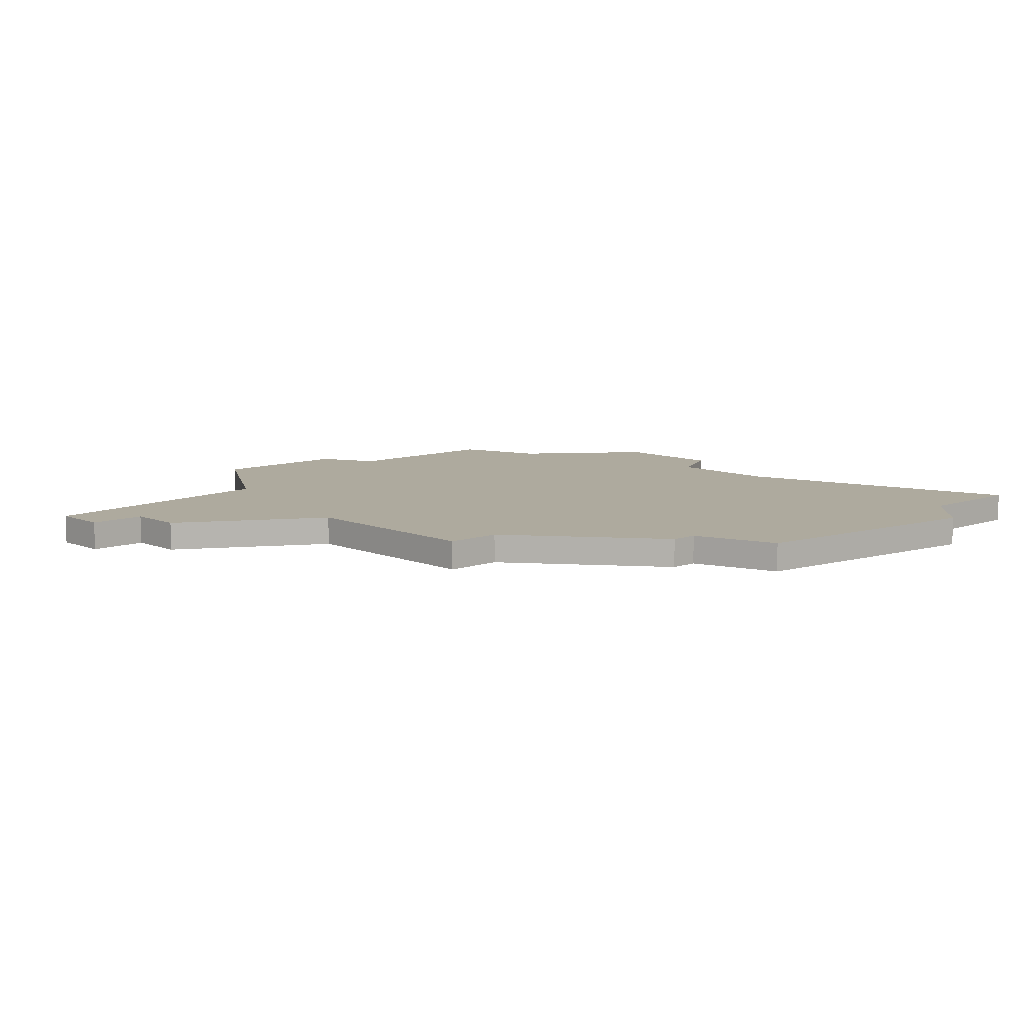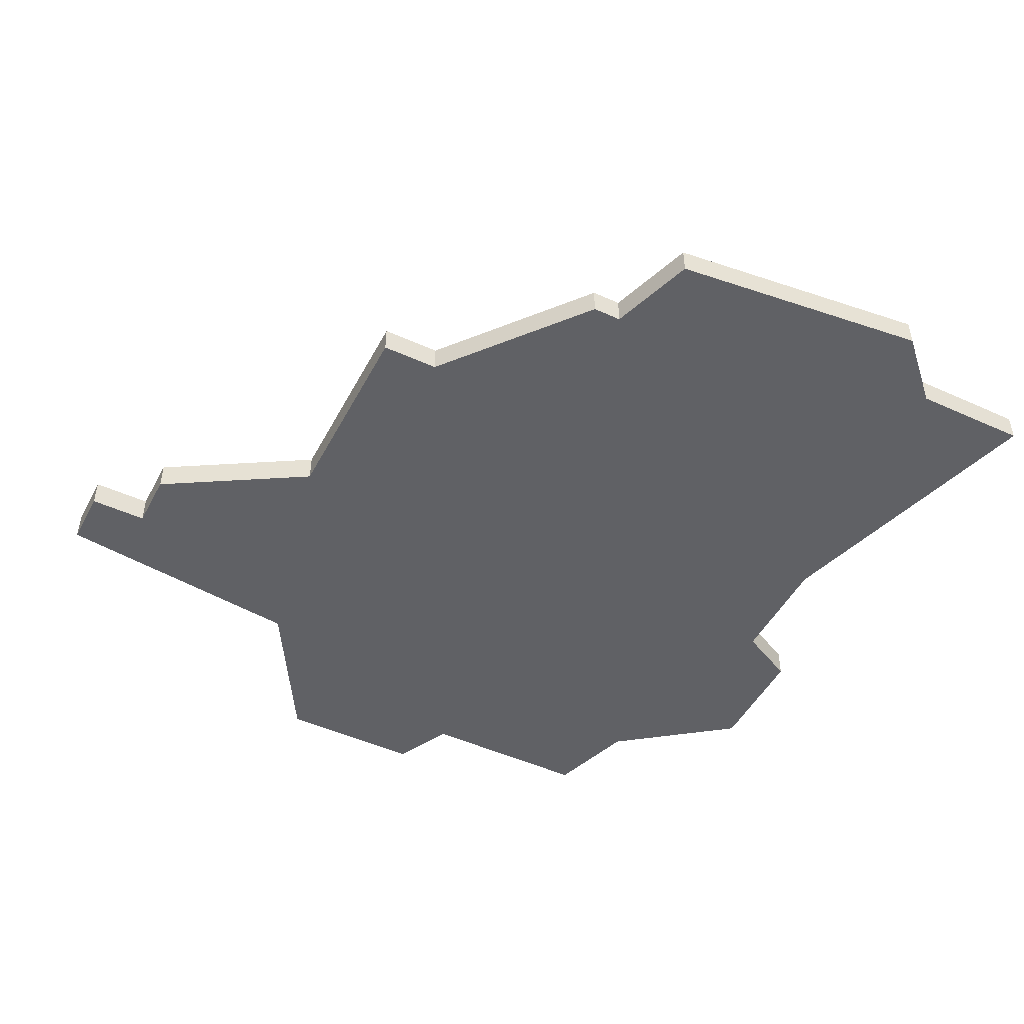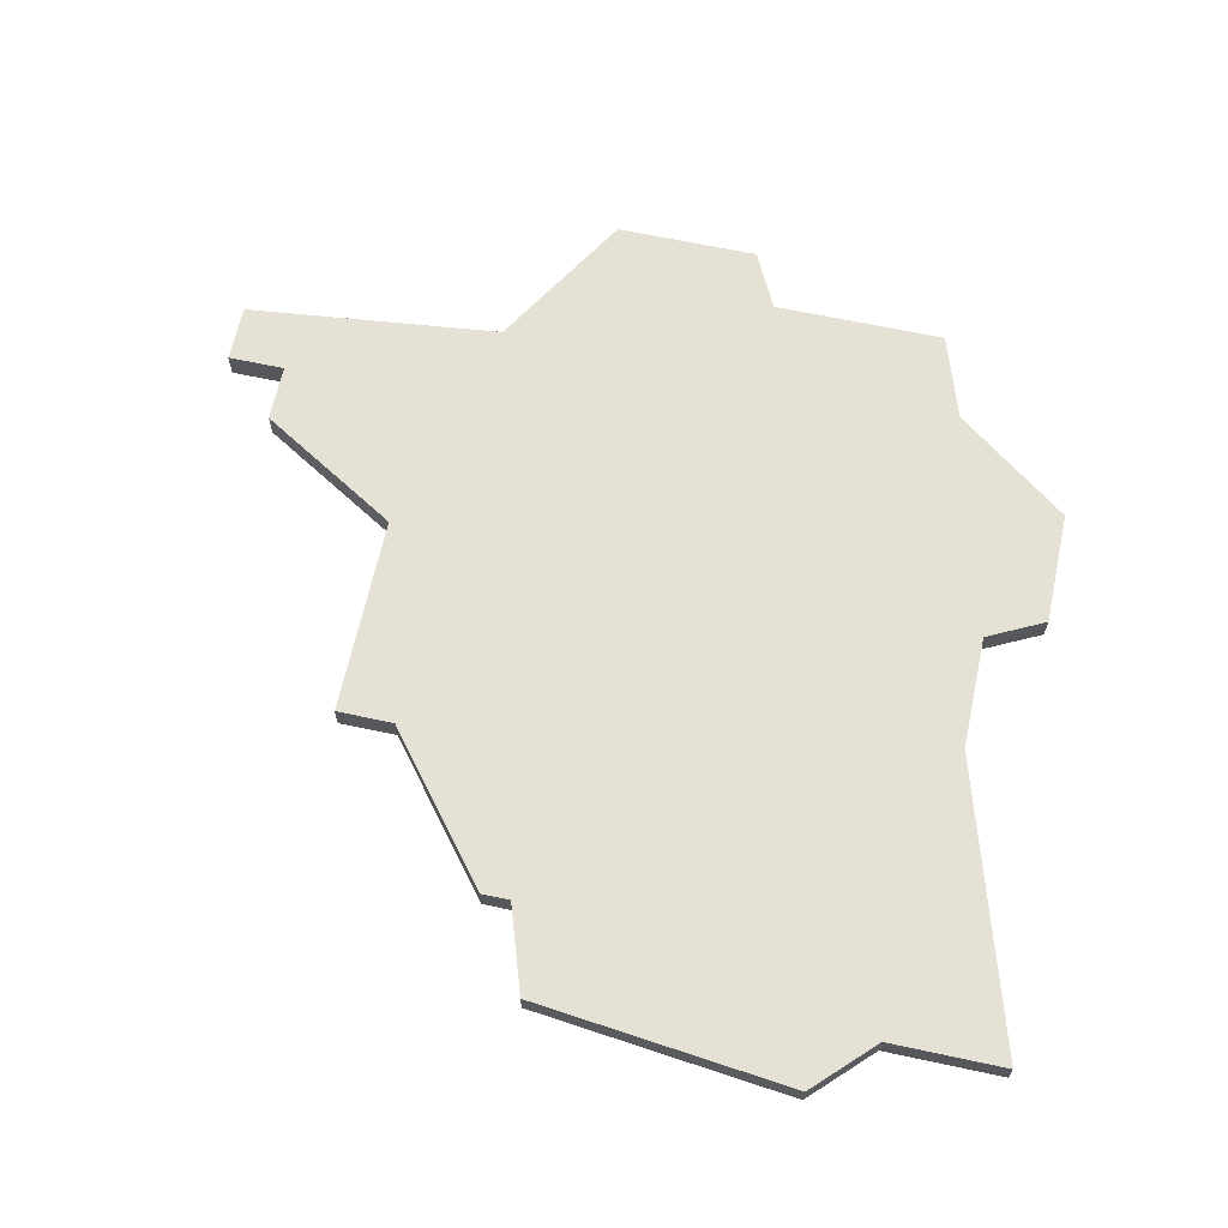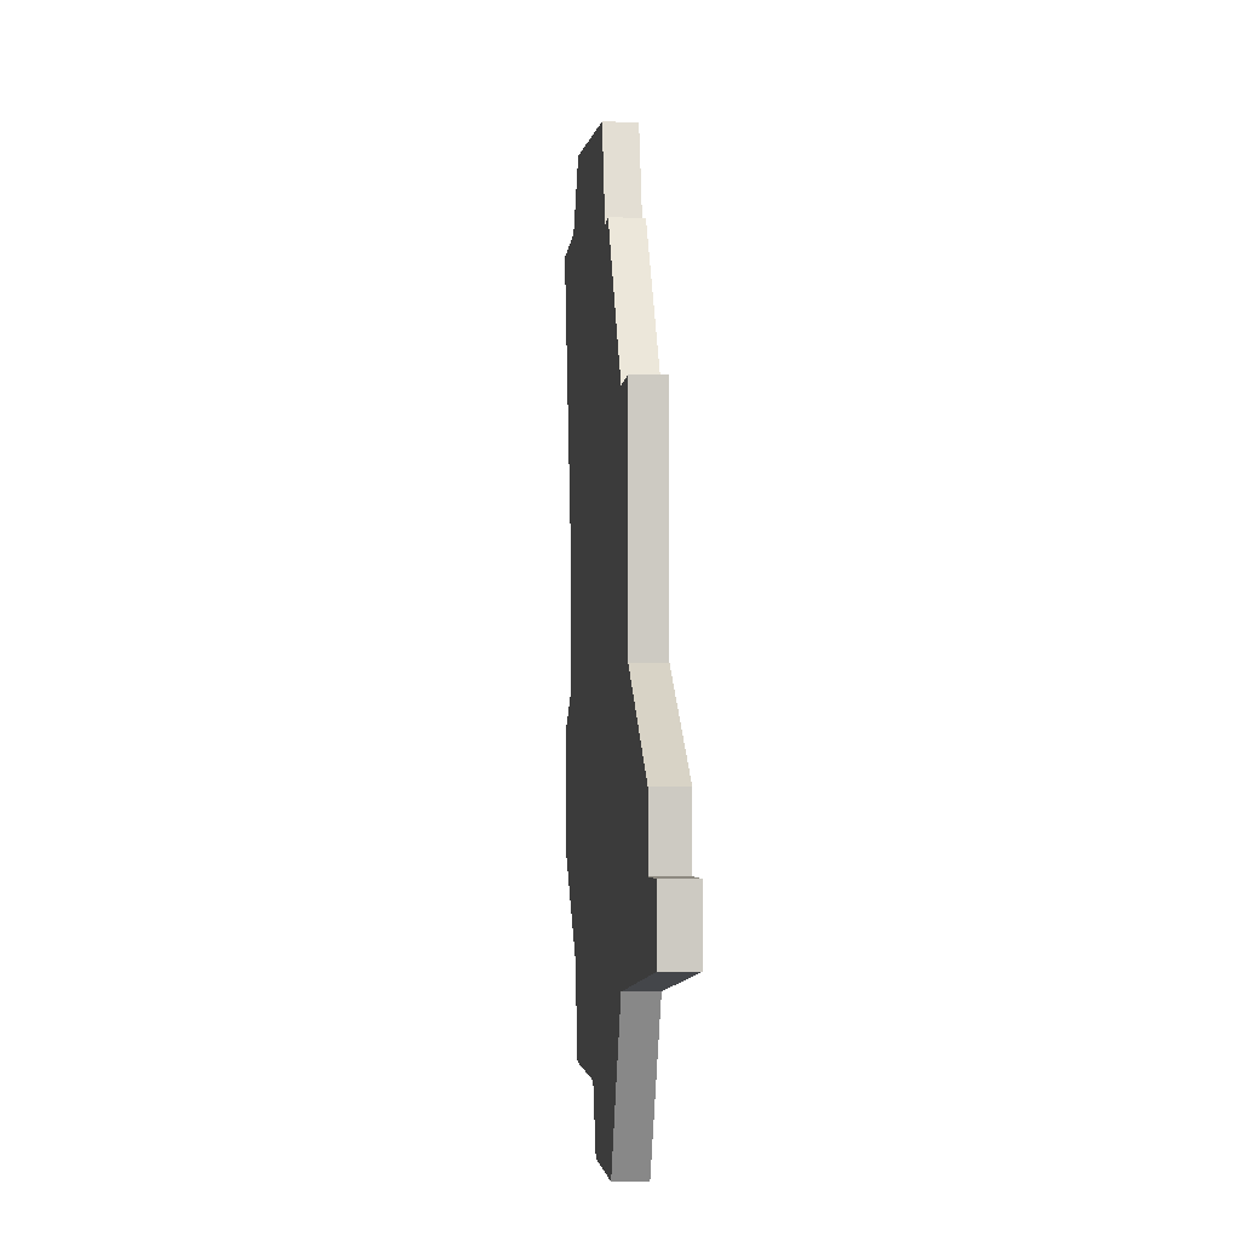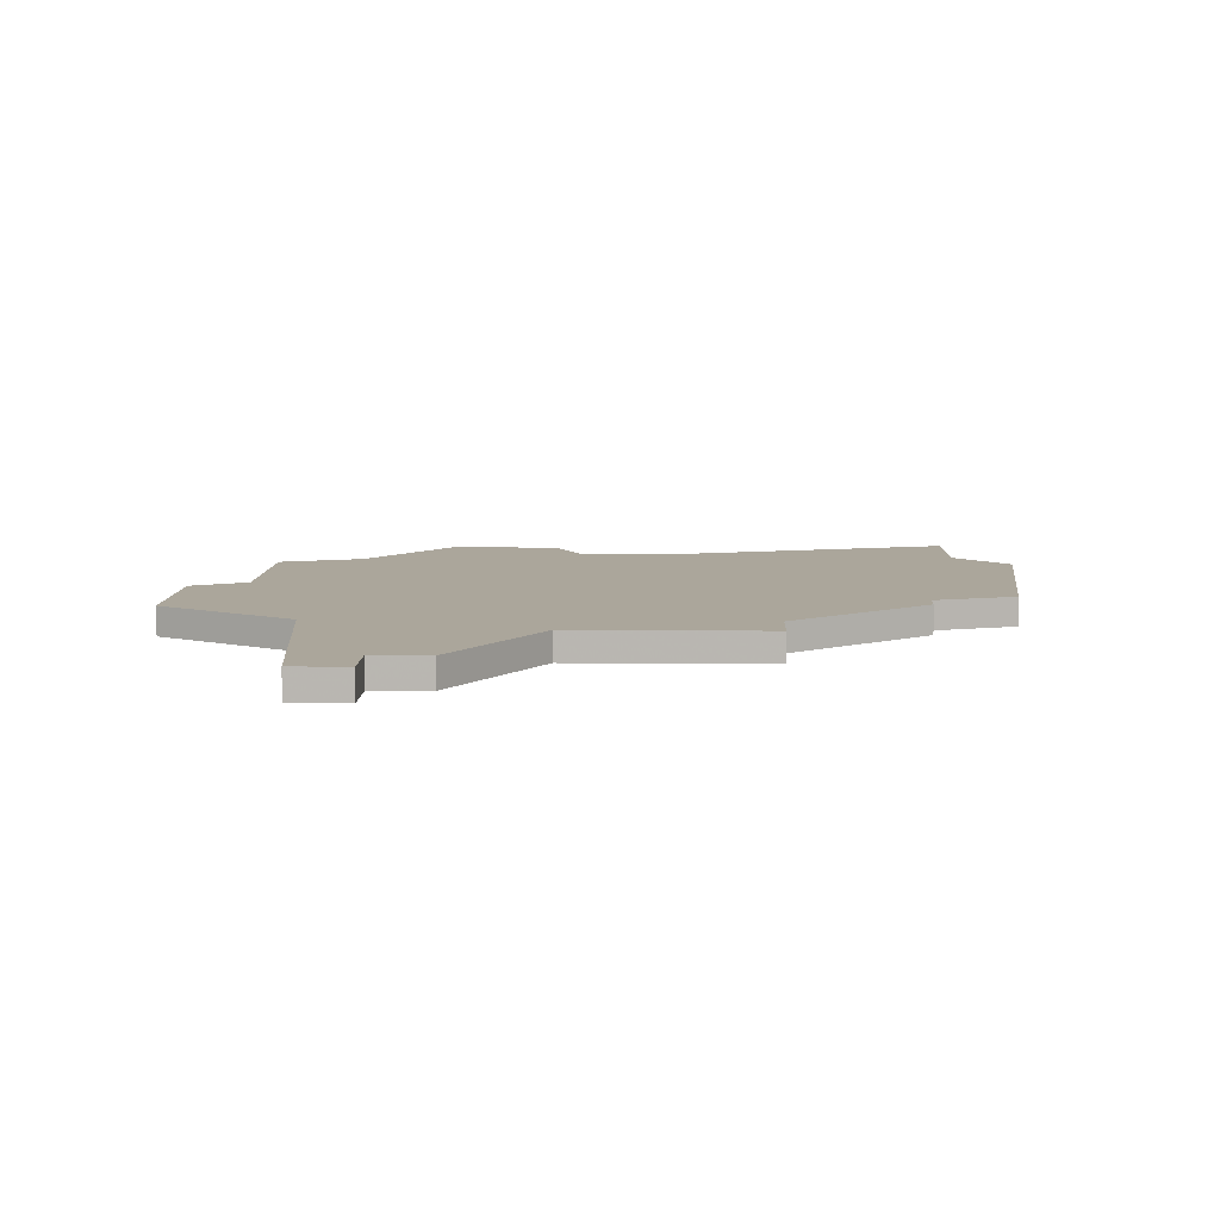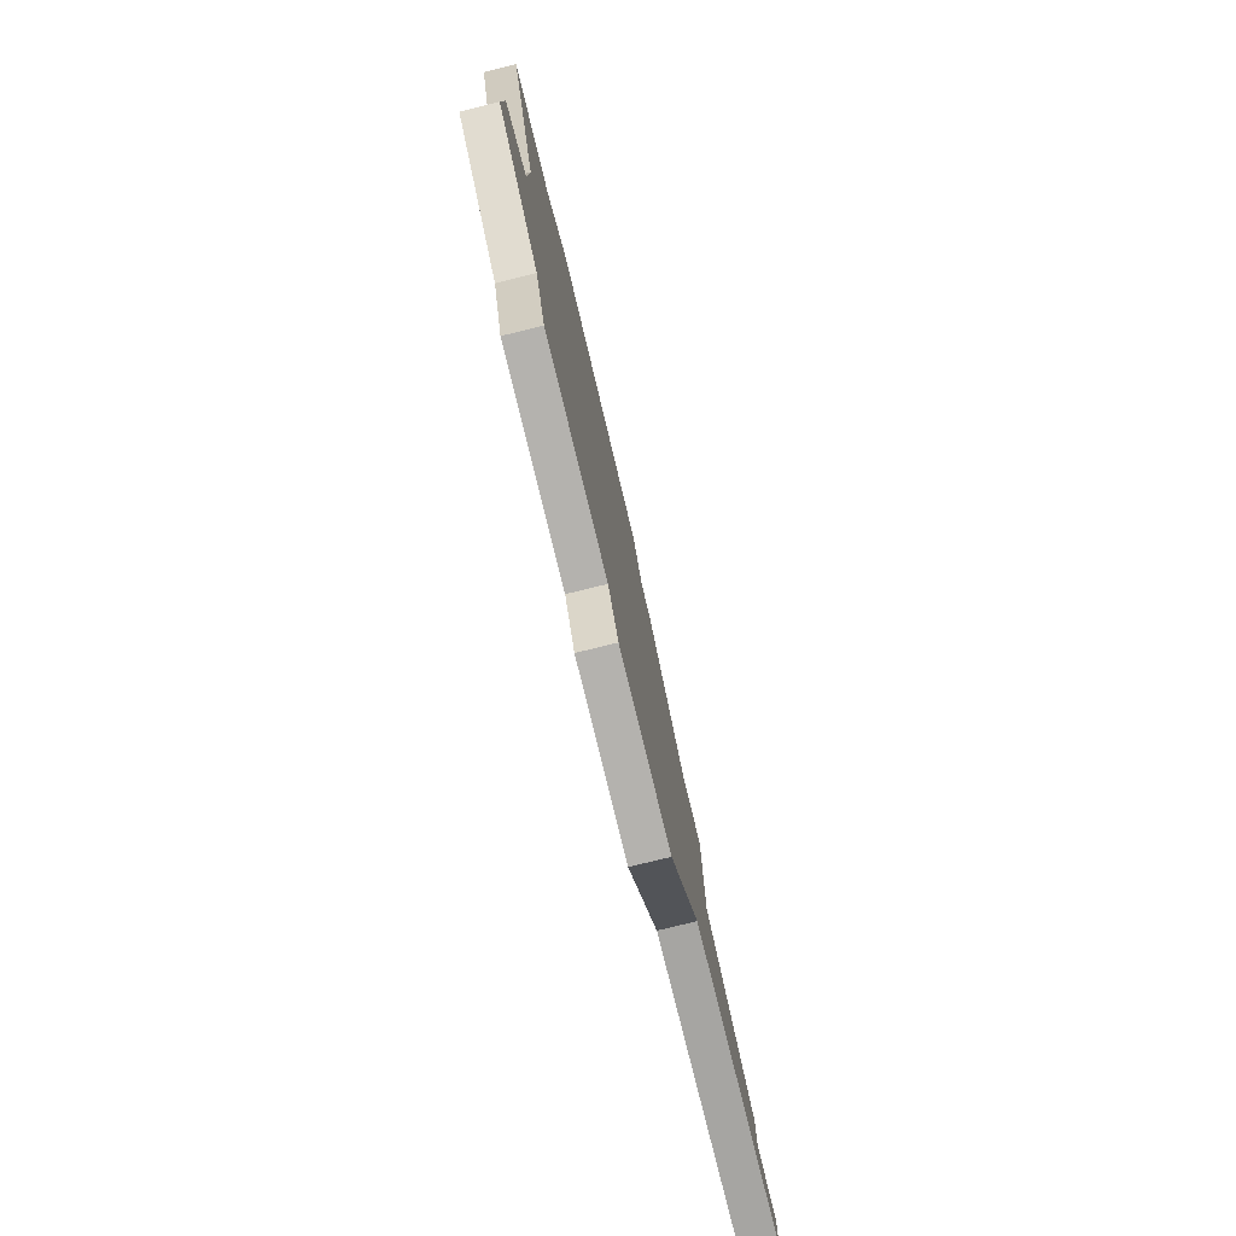
<metadata>
{"format":"obj","ext":"obj","renderer":"f3d","projection":"perspective","resolution":1024,"background":"white","views":[{"elev":9.2,"azim":136.9,"up":"+Z"},{"elev":-48.1,"azim":153.0,"up":"+Z"},{"elev":64.8,"azim":-167.8,"up":"+Z"},{"elev":-3.4,"azim":85.1,"up":"+Y"},{"elev":7.9,"azim":91.6,"up":"+Z"},{"elev":-79.8,"azim":-76.3,"up":"+Y"}]}
</metadata>
<code>
v 3463 -374 0
v 3461 -376 0
v 3457 -376 0
v 3460 -386 0
v 3460 -390 0
v 3458 -391 0
v 3458 -395 0
v 3462 -398 0
v 3463 -401 0
v 3469 -401 0
v 3470 -403 0
v 3475 -403 0
v 3478 -398 0
v 3487 -397 0
v 3487 -395 0
v 3485 -395 0
v 3485 -393 0
v 3480 -390 0
v 3480 -383 0
v 3478 -383 0
v 3474 -378 0
v 3473 -378 0
v 3472 -375 0
v 3463 -374 1
v 3461 -376 1
v 3457 -376 1
v 3460 -386 1
v 3460 -390 1
v 3458 -391 1
v 3458 -395 1
v 3462 -398 1
v 3463 -401 1
v 3469 -401 1
v 3470 -403 1
v 3475 -403 1
v 3478 -398 1
v 3487 -397 1
v 3487 -395 1
v 3485 -395 1
v 3485 -393 1
v 3480 -390 1
v 3480 -383 1
v 3478 -383 1
v 3474 -378 1
v 3473 -378 1
v 3472 -375 1
f 2 1 23
f 4 3 2
f 7 6 5
f 10 9 8
f 12 11 10
f 15 14 13
f 18 17 16
f 20 19 18
f 22 21 20
f 2 23 22
f 5 4 2
f 8 7 5
f 12 10 8
f 16 15 13
f 22 20 18
f 5 2 22
f 12 8 5
f 18 16 13
f 5 22 18
f 13 12 5
f 5 18 13
f 46 24 25
f 25 26 27
f 28 29 30
f 31 32 33
f 33 34 35
f 36 37 38
f 39 40 41
f 41 42 43
f 43 44 45
f 45 46 25
f 25 27 28
f 28 30 31
f 31 33 35
f 36 38 39
f 41 43 45
f 45 25 28
f 28 31 35
f 36 39 41
f 41 45 28
f 28 35 36
f 36 41 28
f 25 24 2
f 2 24 1
f 26 25 3
f 3 25 2
f 27 26 4
f 4 26 3
f 28 27 5
f 5 27 4
f 29 28 6
f 6 28 5
f 30 29 7
f 7 29 6
f 31 30 8
f 8 30 7
f 32 31 9
f 9 31 8
f 33 32 10
f 10 32 9
f 34 33 11
f 11 33 10
f 35 34 12
f 12 34 11
f 36 35 13
f 13 35 12
f 37 36 14
f 14 36 13
f 38 37 15
f 15 37 14
f 39 38 16
f 16 38 15
f 40 39 17
f 17 39 16
f 41 40 18
f 18 40 17
f 42 41 19
f 19 41 18
f 43 42 20
f 20 42 19
f 44 43 21
f 21 43 20
f 45 44 22
f 22 44 21
f 24 46 1
f 1 46 23
f 46 45 23
f 23 45 22

</code>
